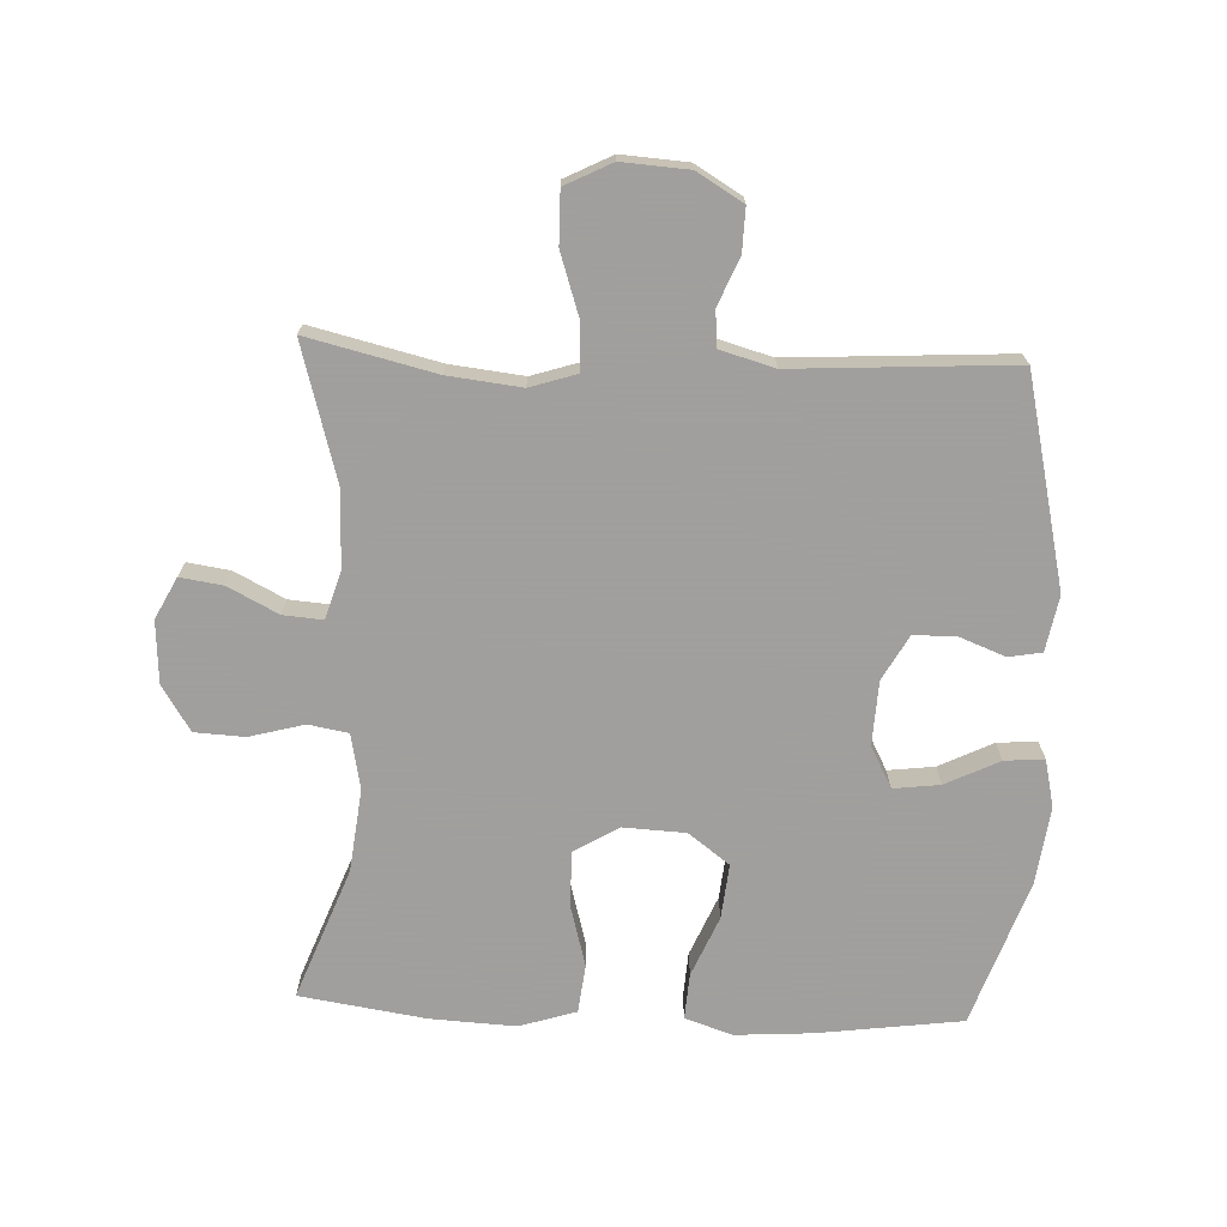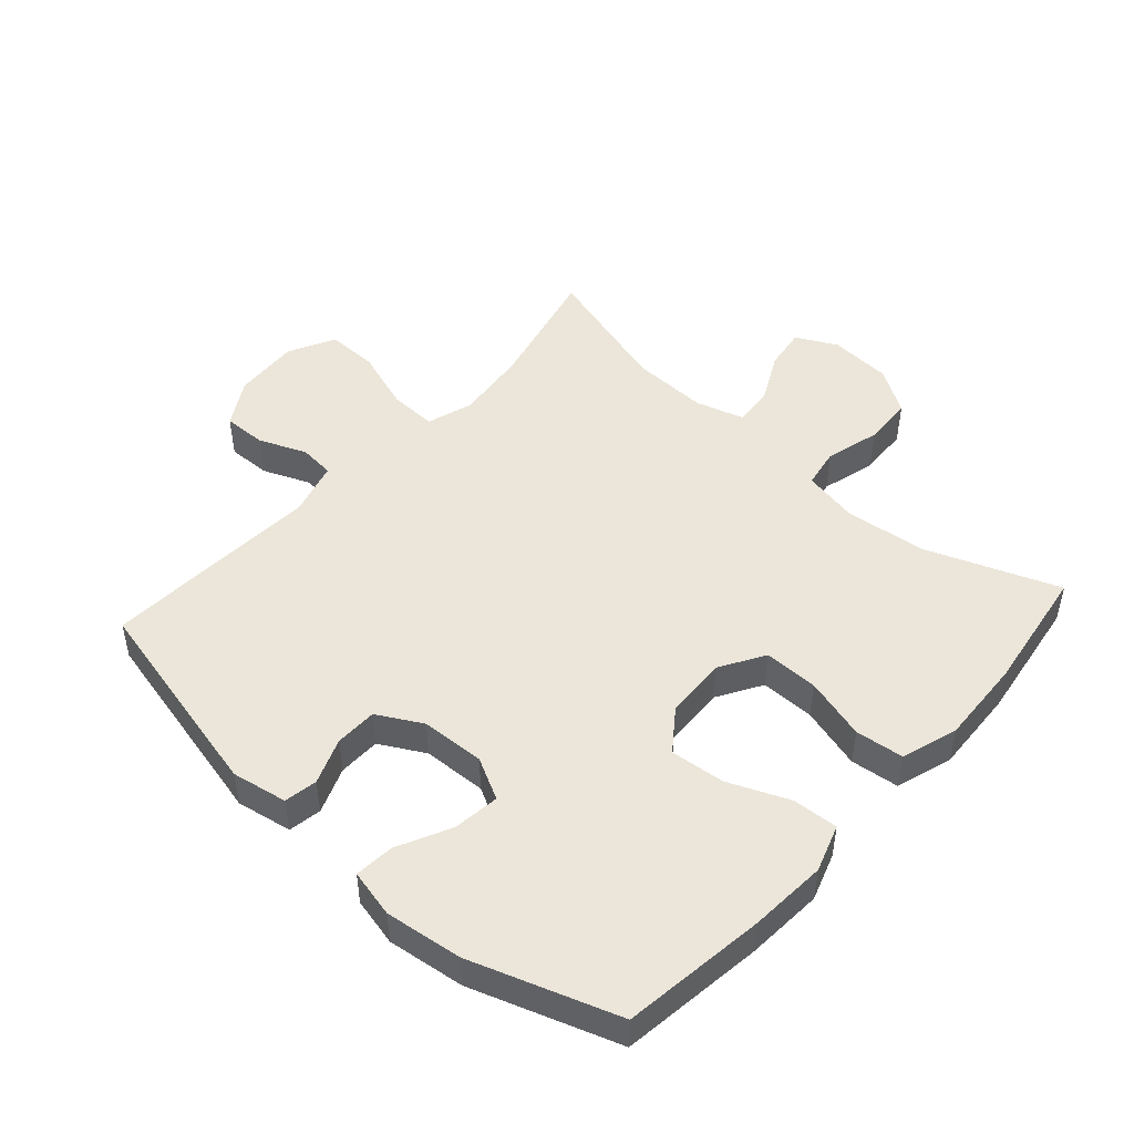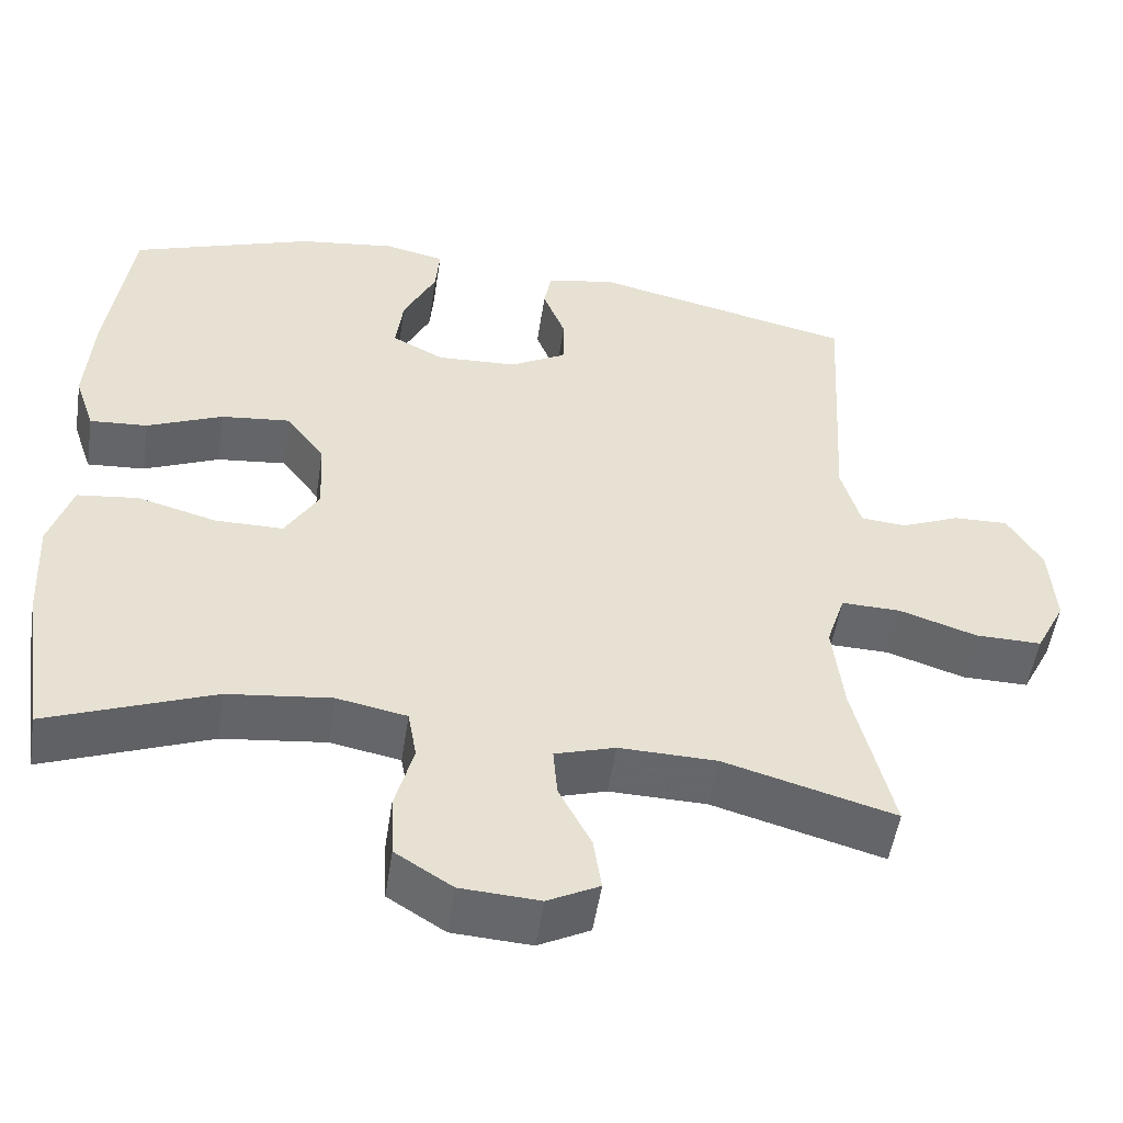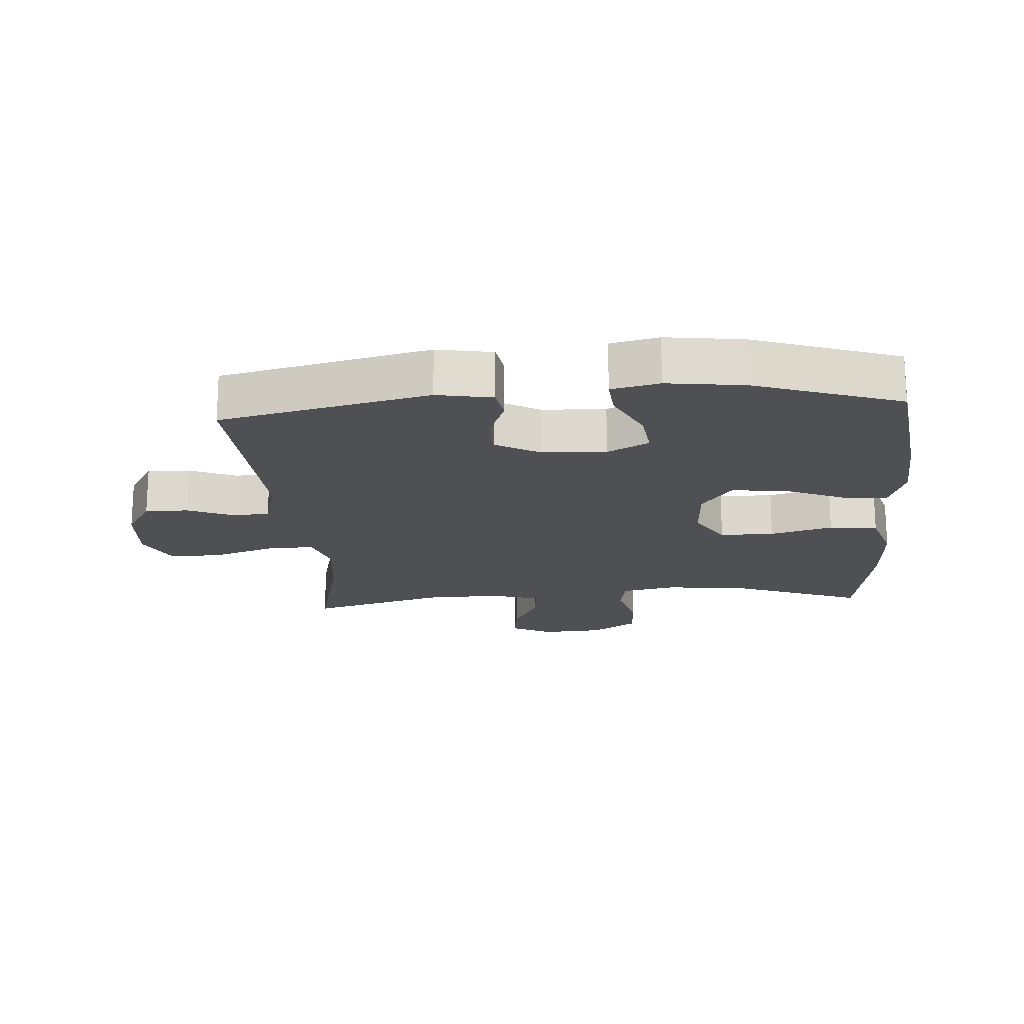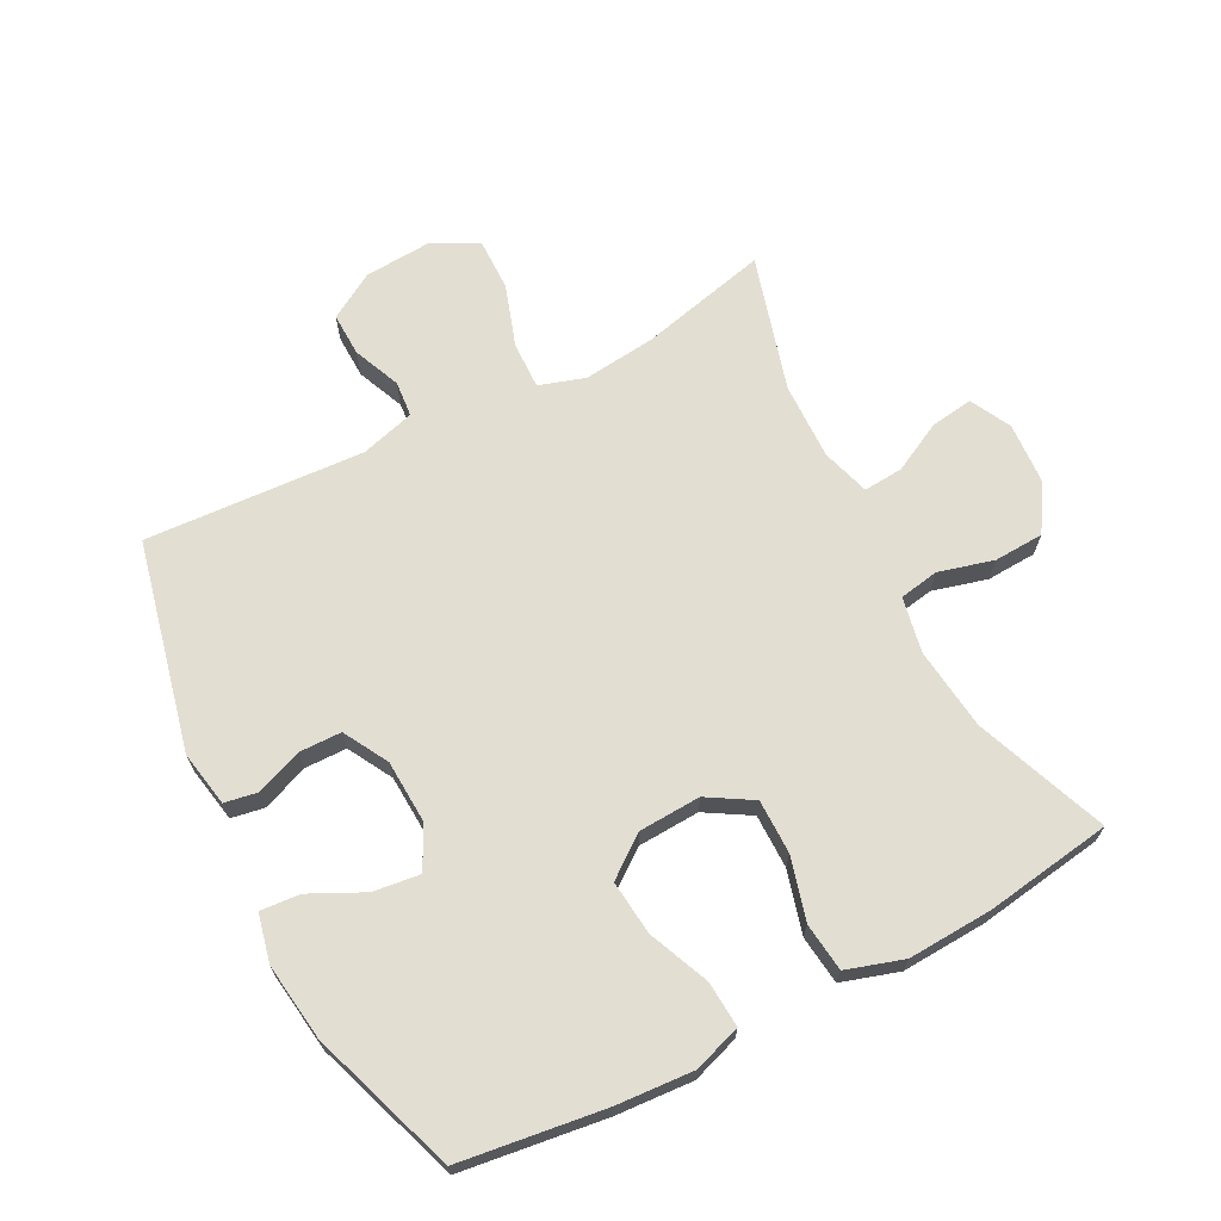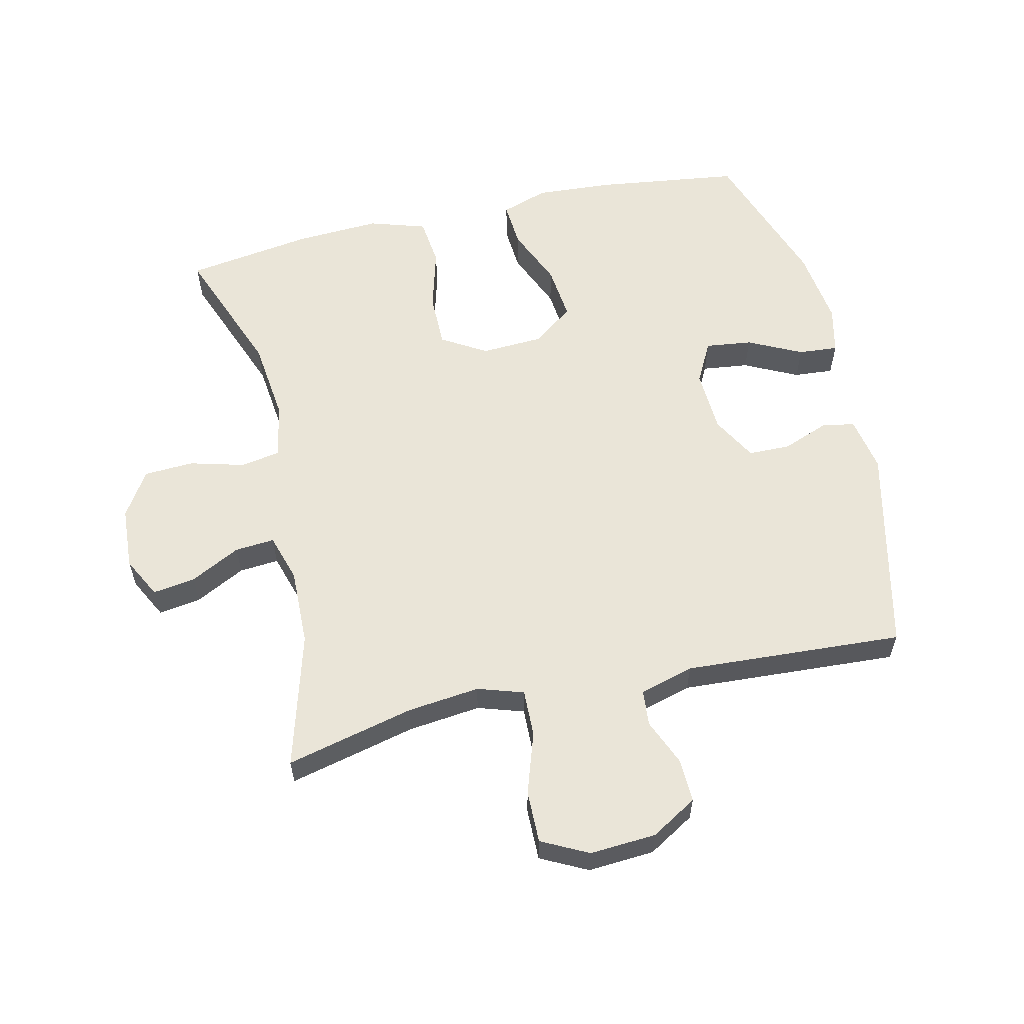
<metadata>
{"format":"obj","ext":"obj","renderer":"f3d","projection":"perspective","resolution":1024,"background":"white","views":[{"elev":-71.5,"azim":-92.4,"up":"+Y"},{"elev":48.2,"azim":42.0,"up":"+Y"},{"elev":-51.9,"azim":171.4,"up":"+Z"},{"elev":-18.7,"azim":4.2,"up":"+Y"},{"elev":67.8,"azim":62.6,"up":"+Y"},{"elev":58.7,"azim":-102.9,"up":"+Y"}]}
</metadata>
<code>
v 0.5 0.07 0.5
v 0.53 0.07 0.274
v 0.538 0.07 0.153
v 0.513 0.07 0.079
v 0.441 0.07 0.084
v 0.347 0.07 0.124
v 0.261 0.07 0.133
v 0.213 0.07 0.069
v 0.208 0.07 -0.028
v 0.25 0.07 -0.098
v 0.335 0.07 -0.098
v 0.433 0.07 -0.071
v 0.509 0.07 -0.08
v 0.537 0.07 -0.169
v 0.53 0.07 -0.302
v 0.5 0.07 -0.5
v 0.294 0.07 -0.421
v 0.165 0.07 -0.406
v 0.078 0.07 -0.423
v 0.067 0.07 -0.485
v 0.09 0.07 -0.571
v 0.086 0.07 -0.649
v 0.015 0.07 -0.694
v -0.083 0.07 -0.7
v -0.147 0.07 -0.667
v -0.137 0.07 -0.6
v -0.097 0.07 -0.522
v -0.092 0.07 -0.46
v -0.167 0.07 -0.437
v -0.288 0.07 -0.44
v -0.5 0.07 -0.5
v -0.452 0.07 -0.3
v -0.439 0.07 -0.186
v -0.462 0.07 -0.114
v -0.536 0.07 -0.116
v -0.633 0.07 -0.148
v -0.715 0.07 -0.149
v -0.752 0.07 -0.076
v -0.745 0.07 0.028
v -0.702 0.07 0.1
v -0.634 0.07 0.098
v -0.56 0.07 0.067
v -0.504 0.07 0.072
v -0.48 0.07 0.157
v -0.5 0.07 0.5
v -0.173 0.07 0.575
v -0.086 0.07 0.559
v -0.077 0.07 0.507
v -0.105 0.07 0.435
v -0.104 0.07 0.369
v -0.034 0.07 0.33
v 0.066 0.07 0.325
v 0.131 0.07 0.359
v 0.122 0.07 0.432
v 0.081 0.07 0.516
v 0.076 0.07 0.578
v 0.151 0.07 0.595
v 0.272 0.07 0.579
v 0.5 0 0.5
v 0.53 0 0.274
v 0.538 0 0.153
v 0.513 0 0.079
v 0.441 0 0.084
v 0.347 0 0.124
v 0.261 0 0.133
v 0.213 0 0.069
v 0.208 0 -0.028
v 0.25 0 -0.098
v 0.335 0 -0.098
v 0.433 0 -0.071
v 0.509 0 -0.08
v 0.537 0 -0.169
v 0.53 0 -0.302
v 0.5 0 -0.5
v 0.294 0 -0.421
v 0.165 0 -0.406
v 0.078 0 -0.423
v 0.067 0 -0.485
v 0.09 0 -0.571
v 0.086 0 -0.649
v 0.015 0 -0.694
v -0.083 0 -0.7
v -0.147 0 -0.667
v -0.137 0 -0.6
v -0.097 0 -0.522
v -0.092 0 -0.46
v -0.167 0 -0.437
v -0.288 0 -0.44
v -0.5 0 -0.5
v -0.452 0 -0.3
v -0.439 0 -0.186
v -0.462 0 -0.114
v -0.536 0 -0.116
v -0.633 0 -0.148
v -0.715 0 -0.149
v -0.752 0 -0.076
v -0.745 0 0.028
v -0.702 0 0.1
v -0.634 0 0.098
v -0.56 0 0.067
v -0.504 0 0.072
v -0.48 0 0.157
v -0.5 0 0.5
v -0.173 0 0.575
v -0.086 0 0.559
v -0.077 0 0.507
v -0.105 0 0.435
v -0.104 0 0.369
v -0.034 0 0.33
v 0.066 0 0.325
v 0.131 0 0.359
v 0.122 0 0.432
v 0.081 0 0.516
v 0.076 0 0.578
v 0.151 0 0.595
v 0.272 0 0.579
f 54 55 56 57
f 53 54 57 58
f 46 47 48 49
f 44 45 46 49
f 43 44 49 50
f 39 40 41 42
f 39 42 43
f 38 39 43
f 35 36 37 38
f 34 35 38 43
f 33 34 43 50
f 30 31 32
f 29 30 32 33
f 28 29 33 50
f 24 25 26 27
f 24 27 28
f 20 21 22 23
f 19 20 23 24
f 14 15 16 17
f 14 17 18
f 11 12 13 14
f 10 11 14 18
f 9 10 18 19
f 3 4 5 6
f 3 6 7
f 2 3 7
f 53 58 1 2
f 52 53 2 7
f 51 52 7 8
f 24 28 50 51
f 19 24 51
f 8 9 19 51
f 115 114 113 112
f 116 115 112 111
f 107 106 105 104
f 107 104 103 102
f 108 107 102 101
f 100 99 98 97
f 101 100 97
f 101 97 96
f 96 95 94 93
f 101 96 93 92
f 108 101 92 91
f 90 89 88
f 91 90 88 87
f 108 91 87 86
f 85 84 83 82
f 86 85 82
f 81 80 79 78
f 82 81 78 77
f 75 74 73 72
f 76 75 72
f 72 71 70 69
f 76 72 69 68
f 77 76 68 67
f 64 63 62 61
f 65 64 61
f 65 61 60
f 60 59 116 111
f 65 60 111 110
f 66 65 110 109
f 109 108 86 82
f 109 82 77
f 109 77 67 66
f 1 59 60 2
f 2 60 61 3
f 3 61 62 4
f 4 62 63 5
f 5 63 64 6
f 6 64 65 7
f 7 65 66 8
f 8 66 67 9
f 9 67 68 10
f 10 68 69 11
f 11 69 70 12
f 12 70 71 13
f 13 71 72 14
f 14 72 73 15
f 15 73 74 16
f 16 74 75 17
f 17 75 76 18
f 18 76 77 19
f 19 77 78 20
f 20 78 79 21
f 21 79 80 22
f 22 80 81 23
f 23 81 82 24
f 24 82 83 25
f 25 83 84 26
f 26 84 85 27
f 27 85 86 28
f 28 86 87 29
f 29 87 88 30
f 30 88 89 31
f 31 89 90 32
f 32 90 91 33
f 33 91 92 34
f 34 92 93 35
f 35 93 94 36
f 36 94 95 37
f 37 95 96 38
f 38 96 97 39
f 39 97 98 40
f 40 98 99 41
f 41 99 100 42
f 42 100 101 43
f 43 101 102 44
f 44 102 103 45
f 45 103 104 46
f 46 104 105 47
f 47 105 106 48
f 48 106 107 49
f 49 107 108 50
f 50 108 109 51
f 51 109 110 52
f 52 110 111 53
f 53 111 112 54
f 54 112 113 55
f 55 113 114 56
f 56 114 115 57
f 57 115 116 58
f 58 116 59 1

</code>
